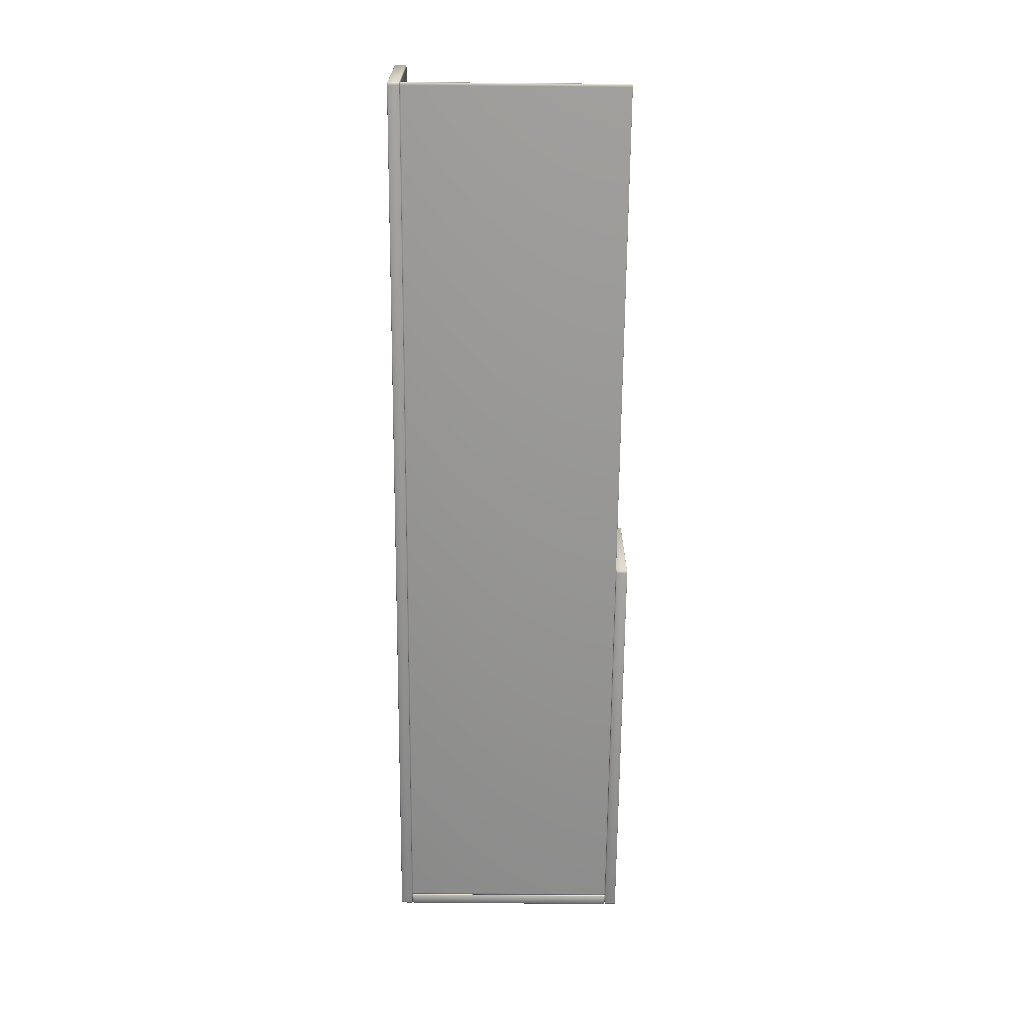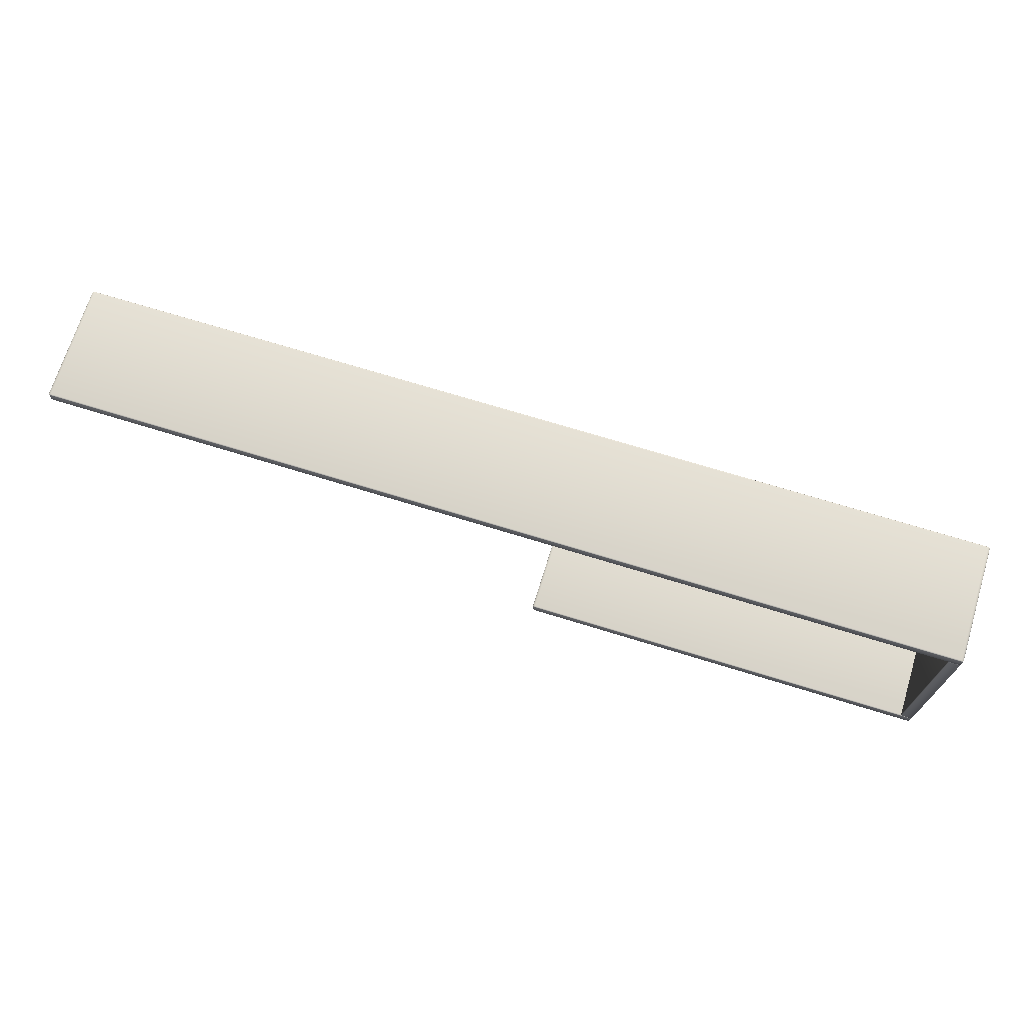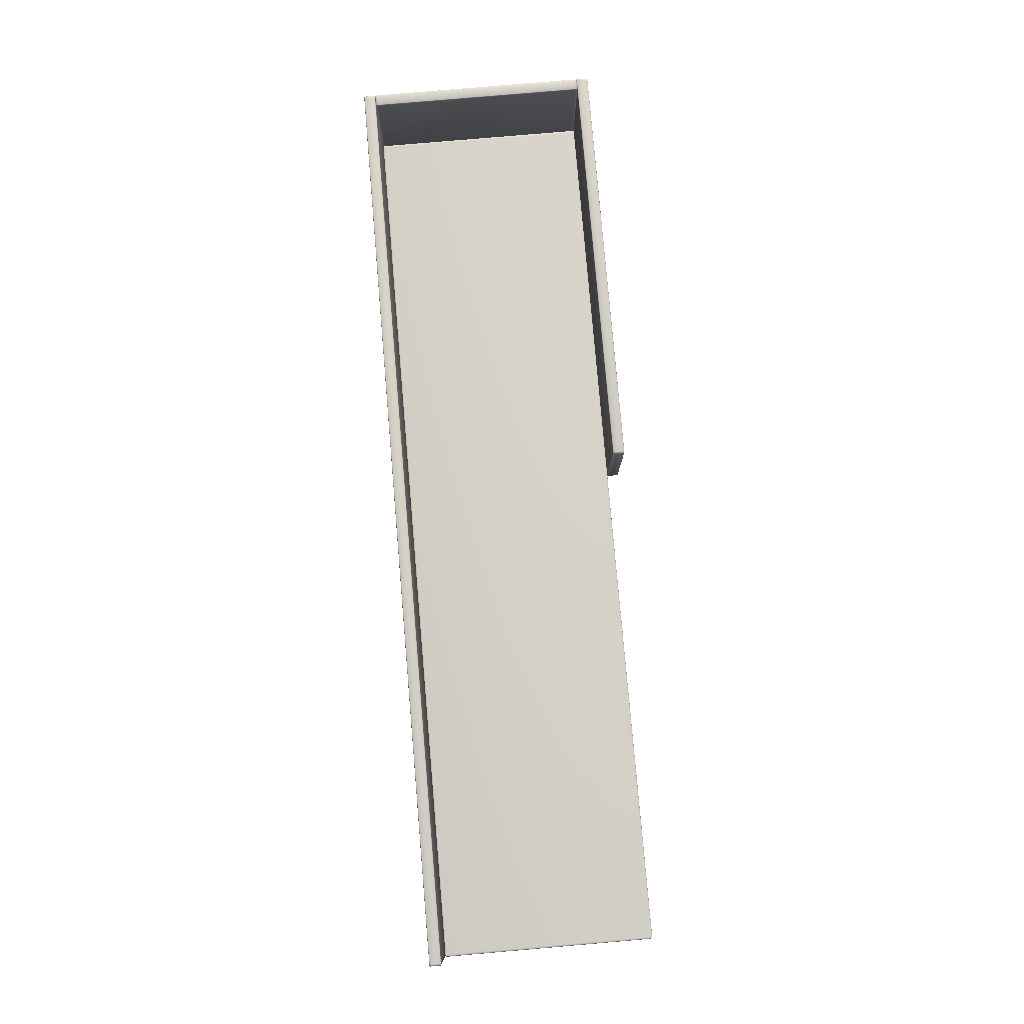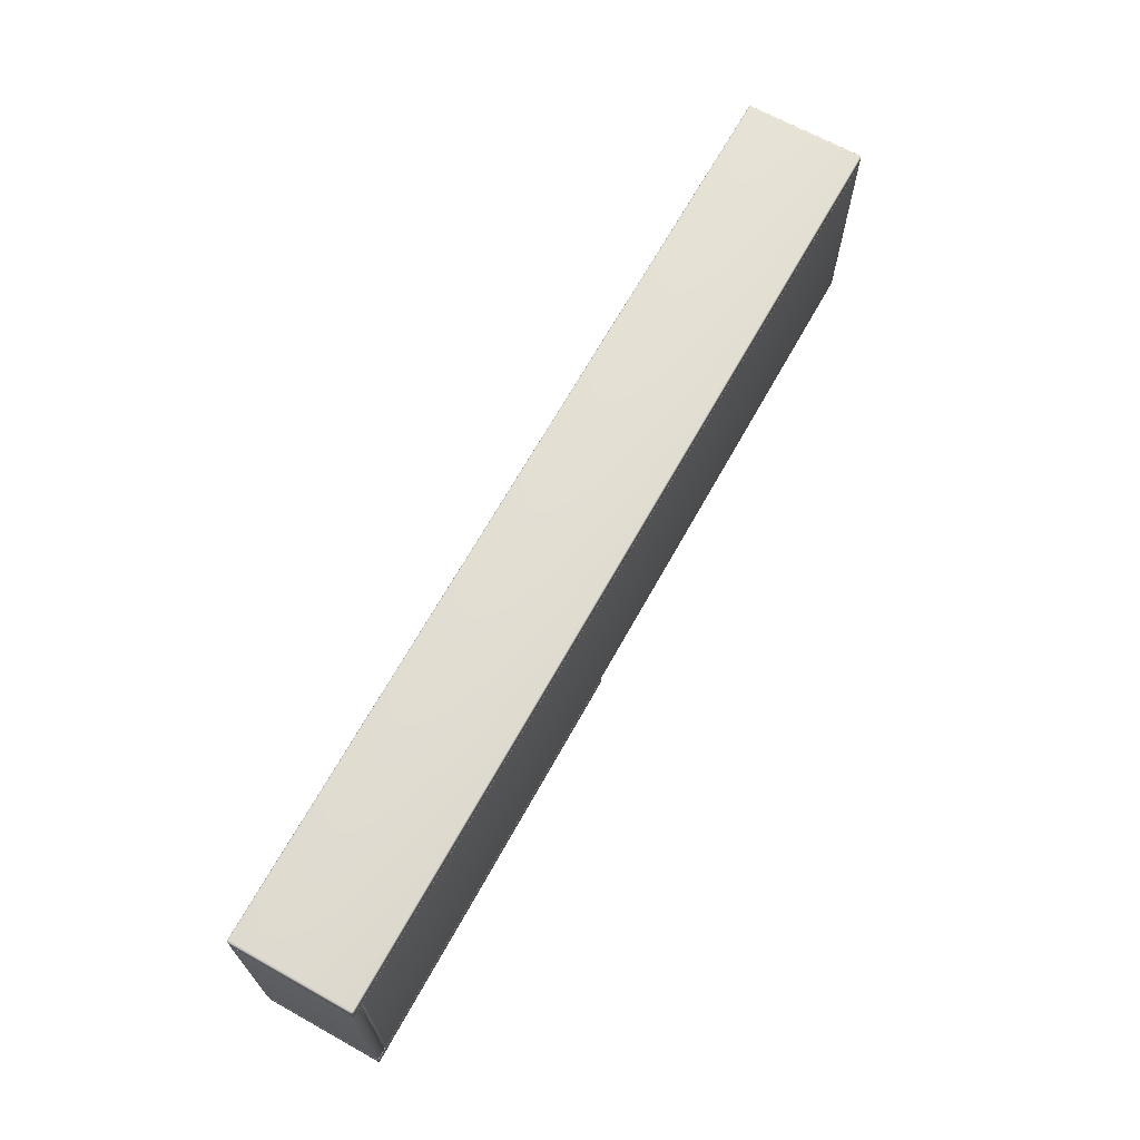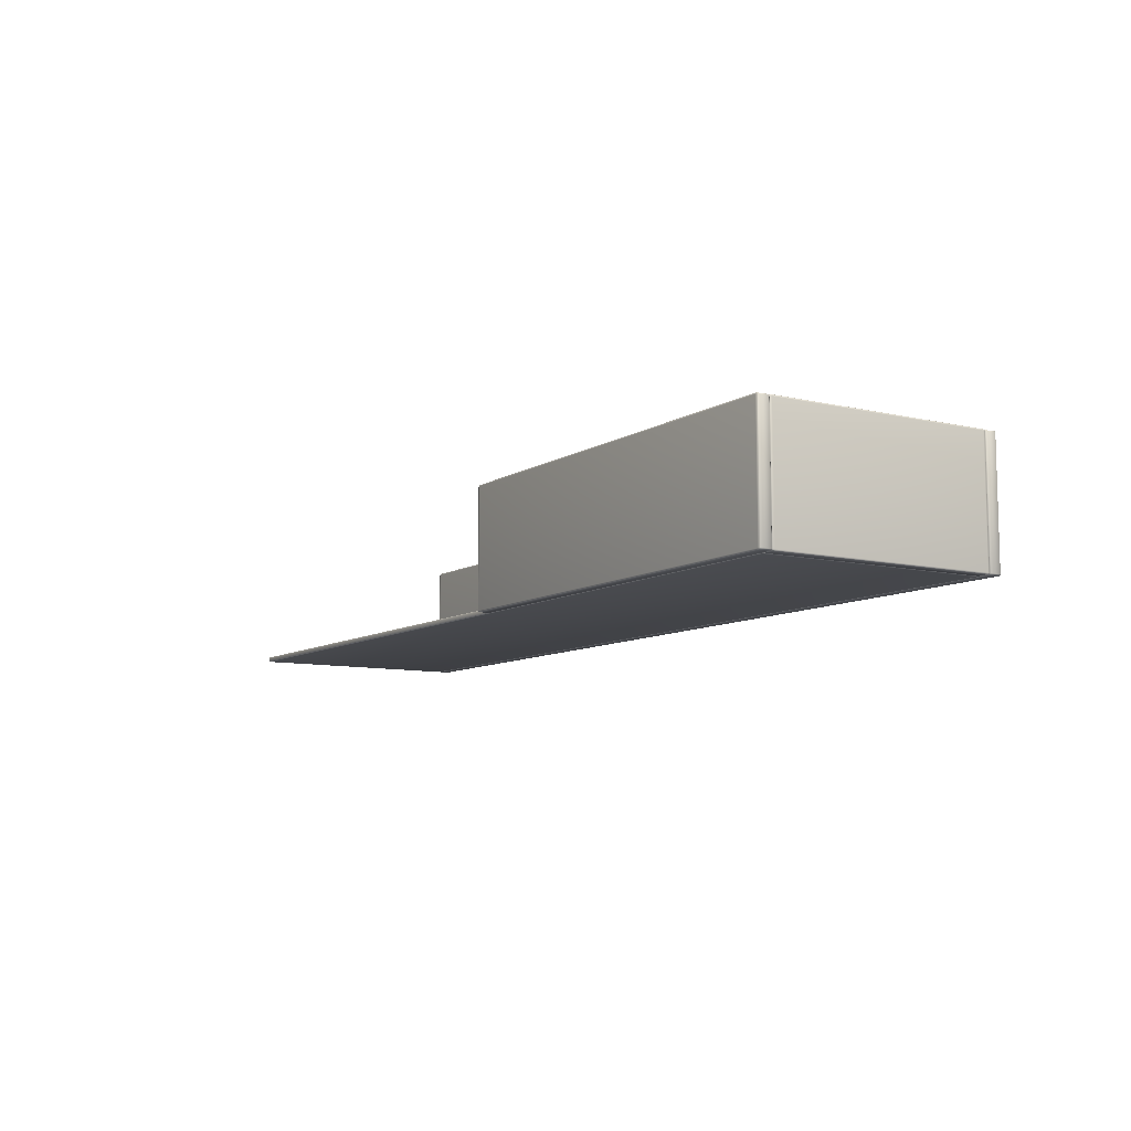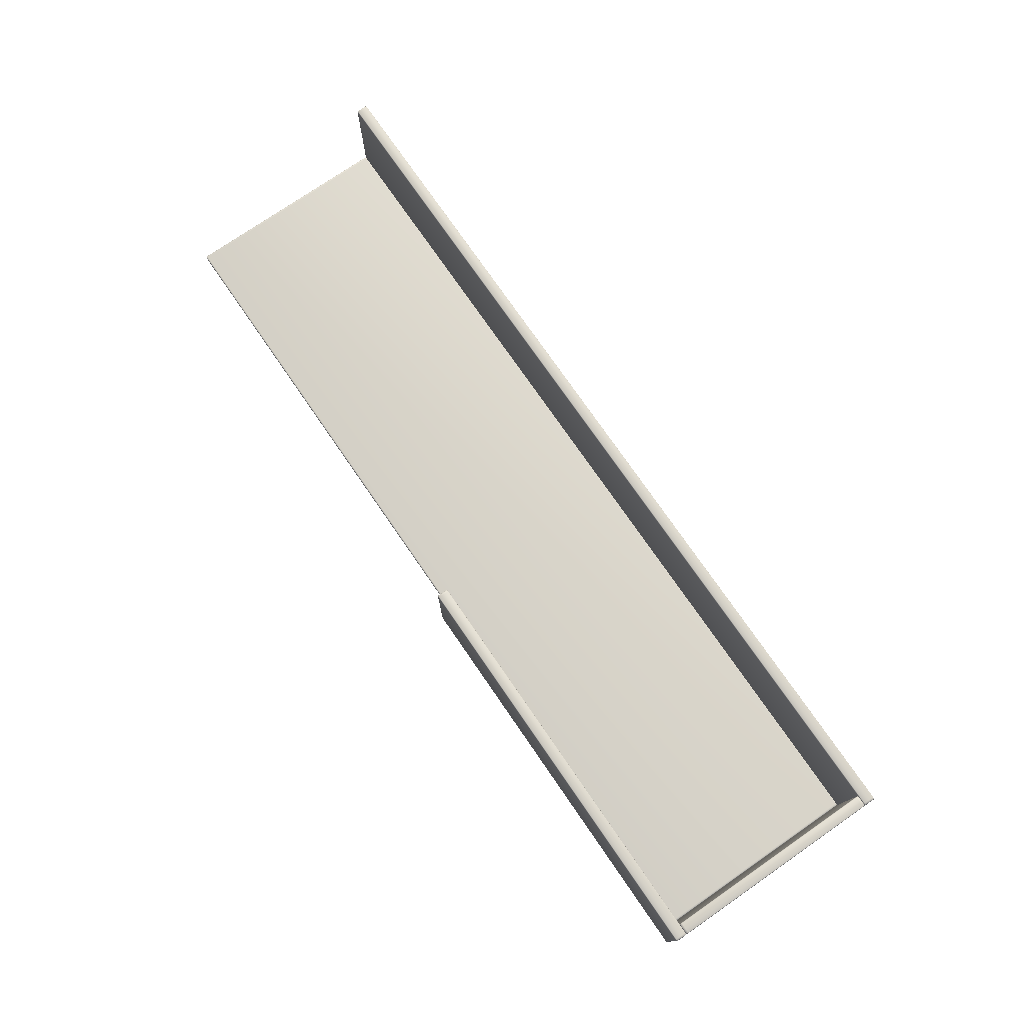
<metadata>
{"format":"obj","ext":"obj","renderer":"f3d","projection":"perspective","resolution":1024,"background":"white","views":[{"elev":-67.6,"azim":-90.5,"up":"+Z"},{"elev":70.3,"azim":17.2,"up":"+Y"},{"elev":79.8,"azim":-94.9,"up":"+Z"},{"elev":67.4,"azim":119.1,"up":"+Y"},{"elev":-8.9,"azim":57.8,"up":"+Z"},{"elev":75.8,"azim":55.4,"up":"+Z"}]}
</metadata>
<code>
v -0.775 0.02249 -0.09282
v 0.7551 0.3879 -0.09282
v 0.7511 0.02249 -0.09997
v 0.7511 0.02249 -0.0915
v 0.7511 0.3904 -0.09282
v 0.7511 0.02008 -0.09865
v 0.7551 0.02249 -0.09282
v 0.7511 0.3879 -0.09997
v 0.7511 0.3879 -0.0915
v -0.775 0.02249 -0.09865
v 0.7551 0.3879 -0.09865
v 0.7511 0.3904 -0.09865
v 0.7511 0.02008 -0.09282
v -0.775 0.3879 -0.09865
v 0.7551 0.02249 -0.09865
v -0.774 0.02249 -0.09964
v 0.7541 0.3879 -0.09964
v -0.774 0.02249 -0.09183
v -0.774 0.3898 -0.09282
v 0.7541 0.3898 -0.09865
v 0.7541 0.02068 -0.09865
v 0.7511 0.02068 -0.09964
v -0.771 0.02068 -0.09964
v 0.7511 0.3898 -0.09964
v 0.7511 0.02068 -0.09183
v 0.7511 0.3898 -0.09183
v -0.771 0.02249 -0.0915
v -0.771 0.3904 -0.09282
v -0.771 0.02008 -0.09865
v -0.774 0.3879 -0.09964
v 0.7541 0.02249 -0.09964
v -0.774 0.3879 -0.09183
v 0.7541 0.02249 -0.09183
v -0.771 0.02249 -0.09997
v -0.771 0.3879 -0.09997
v -0.775 0.3879 -0.09282
v -0.774 0.3898 -0.09865
v -0.774 0.02068 -0.09865
v 0.7541 0.02068 -0.09282
v -0.771 0.3904 -0.09865
v -0.771 0.02008 -0.09282
v 0.7533 0.02115 -0.09938
v -0.7732 0.02115 -0.09938
v 0.7533 0.3893 -0.09938
v -0.7732 0.3893 -0.09938
v 0.7533 0.02115 -0.09209
v -0.7732 0.02115 -0.09209
v 0.7533 0.3893 -0.09209
v -0.7732 0.3893 -0.09209
v -0.771 0.3898 -0.09964
v -0.771 0.02068 -0.09183
v -0.771 0.3898 -0.09183
v 0.7541 0.3879 -0.09183
v -0.771 0.3879 -0.0915
v 0.7541 0.3898 -0.09282
v -0.774 0.02068 -0.09282
v 0.7736 0.3861 -0.09963
v 0.7736 0.02003 -0.09722
v 0.7736 0.024 -0.09963
v 0.7549 0.3861 -0.09722
v 0.7736 0.39 -0.09722
v 0.7736 0.39 0.09759
v 0.7736 0.02003 0.09759
v 0.7549 0.024 -0.09722
v 0.7749 0.024 -0.09722
v 0.7562 0.3861 -0.09963
v 0.7562 0.02003 -0.09722
v 0.7562 0.024 -0.09963
v 0.7736 0.024 0.1
v 0.7736 0.3861 0.1
v 0.7553 0.3861 0.0994
v 0.7553 0.3861 -0.09903
v 0.7553 0.02103 -0.09722
v 0.7746 0.3861 -0.09903
v 0.7746 0.389 0.09759
v 0.7746 0.02103 -0.09722
v 0.7736 0.389 -0.09903
v 0.7562 0.02103 -0.09903
v 0.7736 0.389 0.0994
v 0.7553 0.024 0.0994
v 0.7553 0.024 -0.09903
v 0.7746 0.024 0.0994
v 0.7746 0.3861 0.0994
v 0.7746 0.024 -0.09903
v 0.7553 0.389 -0.09722
v 0.7746 0.389 -0.09722
v 0.7749 0.3861 -0.09722
v 0.7749 0.3861 0.09759
v 0.7549 0.024 0.09759
v 0.7549 0.3861 0.09759
v 0.7749 0.024 0.09759
v 0.7562 0.389 -0.09903
v 0.7736 0.02103 -0.09903
v 0.7562 0.389 0.0994
v 0.7736 0.02103 0.0994
v 0.7562 0.39 0.09759
v 0.7562 0.3861 0.1
v 0.7562 0.024 0.1
v 0.7562 0.39 -0.09722
v 0.7555 0.0218 0.09893
v 0.7555 0.3883 0.09893
v 0.7555 0.0218 -0.09856
v 0.7555 0.3883 -0.09856
v 0.7743 0.0218 0.09893
v 0.7743 0.3883 0.09893
v 0.7743 0.0218 -0.09856
v 0.7743 0.3883 -0.09856
v 0.7553 0.389 0.09759
v 0.7553 0.02103 0.09759
v 0.7746 0.02103 0.09759
v 0.7562 0.02103 0.0994
v 0.7562 0.02003 0.09759
v 0.0744 0.001322 0.1
v 0.771 0.001322 0.1
v 0.0744 -4.249e-09 -0.0972
v 0.0744 0.02 -0.0972
v 0.0744 0.001322 -0.09961
v 0.0744 0.01868 -0.09961
v 0.775 0.001322 -0.0972
v 0.771 0.001322 -0.09961
v 0.771 0.01868 -0.09961
v 0.07043 0.001322 -0.0972
v 0.07043 0.01868 -0.0972
v 0.0744 0.0003305 0.0994
v 0.0744 0.0003304 -0.09901
v 0.774 0.0003304 -0.0972
v 0.0744 0.01967 0.0994
v 0.0744 0.01967 -0.09901
v 0.774 0.01967 -0.0972
v 0.07142 0.01868 -0.09901
v 0.774 0.001322 -0.09901
v 0.774 0.001322 0.0994
v 0.771 0.0003305 0.0994
v 0.771 0.0003304 -0.09901
v 0.771 0.01967 -0.09901
v 0.771 -4.249e-09 -0.0972
v 0.07142 0.0003304 -0.0972
v 0.07142 0.01967 -0.0972
v 0.771 0.02 -0.0972
v 0.0744 4.266e-09 0.09759
v 0.0744 0.02 0.09759
v 0.771 0.02 0.09759
v 0.07142 0.001322 -0.09901
v 0.774 0.01868 -0.09901
v 0.07142 0.001322 0.0994
v 0.774 0.01868 0.0994
v 0.771 0.01868 0.1
v 0.07043 0.001322 0.09759
v 0.775 0.001322 0.09759
v 0.775 0.01868 -0.0972
v 0.0744 0.01868 0.1
v 0.7732 0.0005875 0.09893
v 0.07219 0.0005875 0.09893
v 0.7732 0.0005875 -0.09854
v 0.07219 0.0005875 -0.09854
v 0.7732 0.01941 0.09893
v 0.07219 0.01941 0.09893
v 0.7732 0.01941 -0.09854
v 0.07219 0.01941 -0.09854
v 0.771 0.01967 0.0994
v 0.07142 0.0003305 0.09759
v 0.774 0.0003305 0.09759
v 0.07142 0.01967 0.09759
v 0.774 0.01967 0.09759
v 0.771 4.266e-09 0.09759
v 0.07142 0.01868 0.0994
v 0.07043 0.01868 0.09759
v 0.775 0.01868 0.09759
v -0.771 0.39 0.09759
v -0.771 0.4087 -0.1
v -0.775 0.4087 0.09759
v 0.775 0.4087 -0.09759
v 0.771 0.39 0.09759
v 0.771 0.41 0.09759
v 0.771 0.4087 -0.1
v -0.771 0.41 -0.09759
v -0.775 0.4087 -0.09759
v 0.775 0.4087 0.09759
v 0.771 0.39 -0.09759
v -0.771 0.39 -0.09759
v 0.771 0.41 -0.09759
v -0.771 0.3913 -0.1
v 0.775 0.3913 -0.09759
v -0.771 0.4087 0.1
v 0.771 0.4087 0.1
v 0.771 0.3913 0.1
v 0.775 0.3913 0.09759
v -0.771 0.3903 0.0994
v -0.771 0.3903 -0.0994
v -0.774 0.3903 0.09759
v 0.774 0.3903 -0.09759
v -0.771 0.4097 0.0994
v -0.771 0.4097 -0.0994
v 0.774 0.4097 -0.09759
v -0.774 0.4087 -0.0994
v 0.774 0.3913 -0.0994
v -0.774 0.4087 0.0994
v 0.774 0.3913 0.0994
v 0.771 0.3903 0.0994
v 0.771 0.3903 -0.0994
v 0.771 0.4097 0.0994
v 0.771 0.4097 -0.0994
v -0.771 0.41 0.09759
v -0.774 0.3903 -0.09759
v 0.774 0.3903 0.09759
v -0.774 0.4097 -0.09759
v 0.774 0.4097 0.09759
v 0.774 0.4087 -0.0994
v 0.774 0.4087 0.0994
v -0.775 0.3913 0.09759
v -0.771 0.3913 0.1
v 0.771 0.3913 -0.1
v -0.775 0.3913 -0.09759
v 0.7732 0.3906 0.09893
v -0.7732 0.3906 0.09893
v 0.7732 0.3906 -0.09893
v -0.7732 0.3906 -0.09893
v 0.7732 0.4094 0.09893
v -0.7732 0.4094 0.09893
v 0.7732 0.4094 -0.09893
v -0.7732 0.4094 -0.09893
v -0.774 0.4097 0.09759
v -0.774 0.3913 -0.0994
v -0.774 0.3913 0.0994
f 3 31 42 22
f 4 25 46 33
f 5 28 52 26
f 6 22 42 21
f 3 8 17 31
f 7 33 46 39
f 8 24 44 17
f 6 29 23 22
f 40 50 45 37
f 28 19 49 52
f 10 14 30 16
f 1 18 32 36
f 10 16 43 38
f 15 7 39 21
f 11 17 44 20
f 27 18 47 51
f 12 20 44 24
f 12 24 50 40
f 12 5 55 20
f 6 13 41 29
f 12 40 28 5
f 56 1 10 38
f 1 56 47 18
f 11 20 55 2
f 13 25 51 41
f 6 21 39 13
f 4 27 51 25
f 29 38 43 23
f 36 32 49 19
f 34 23 43 16
f 2 55 48 53
f 15 21 42 31
f 14 36 19 37
f 8 35 50 24
f 15 31 17 11
f 35 30 45 50
f 27 54 32 18
f 41 51 47 56
f 4 9 54 27
f 13 39 46 25
f 14 37 45 30
f 54 52 49 32
f 3 22 23 34
f 3 34 35 8
f 7 2 53 33
f 10 1 36 14
f 9 53 48 26
f 5 26 48 55
f 4 33 53 9
f 40 37 19 28
f 9 26 52 54
f 34 16 30 35
f 15 11 2 7
f 29 41 56 38
f 57 77 107 74
f 58 93 106 76
f 59 84 106 93
f 60 85 103 72
f 61 86 107 77
f 96 108 101 94
f 64 81 102 73
f 62 79 105 75
f 65 76 106 84
f 90 71 101 108
f 89 80 71 90
f 66 72 103 92
f 63 110 104 95
f 61 99 96 62
f 64 89 90 60
f 70 83 105 79
f 89 109 100 80
f 61 62 75 86
f 63 95 111 112
f 68 78 102 81
f 88 75 105 83
f 58 67 78 93
f 91 88 83 82
f 58 63 112 67
f 59 93 78 68
f 87 86 75 88
f 69 82 83 70
f 98 97 71 80
f 69 95 104 82
f 69 70 97 98
f 98 80 100 111
f 65 84 74 87
f 67 112 109 73
f 57 66 92 77
f 65 91 110 76
f 91 82 104 110
f 99 85 108 96
f 66 57 59 68
f 112 111 100 109
f 58 76 110 63
f 64 73 109 89
f 97 94 101 71
f 60 90 108 85
f 64 60 72 81
f 59 57 74 84
f 62 96 94 79
f 69 98 111 95
f 68 81 72 66
f 70 79 94 97
f 87 74 107 86
f 65 87 88 91
f 61 77 92 99
f 99 92 103 85
f 67 73 102 78
f 113 145 153 124
f 115 136 165 140
f 115 140 161 137
f 115 137 155 125
f 116 128 159 138
f 116 138 163 141
f 117 118 121 120
f 139 129 158 135
f 149 132 152 162
f 117 125 155 143
f 119 149 162 126
f 119 126 154 131
f 117 143 130 118
f 167 166 157 163
f 122 148 167 123
f 118 130 159 128
f 117 120 134 125
f 120 131 154 134
f 118 128 135 121
f 113 151 166 145
f 141 127 160 142
f 142 160 156 164
f 148 145 166 167
f 116 139 135 128
f 140 165 133 124
f 123 138 159 130
f 122 143 155 137
f 122 137 161 148
f 122 123 130 143
f 119 150 168 149
f 151 127 157 166
f 141 163 157 127
f 168 164 156 146
f 148 161 153 145
f 151 147 160 127
f 120 121 144 131
f 165 162 152 133
f 140 124 153 161
f 119 131 144 150
f 147 146 156 160
f 136 126 162 165
f 150 144 158 129
f 121 135 158 144
f 149 168 146 132
f 113 114 147 151
f 114 132 146 147
f 115 125 134 136
f 139 142 164 129
f 116 141 142 139
f 150 129 164 168
f 113 124 133 114
f 114 133 152 132
f 136 134 154 126
f 123 167 163 138
f 169 188 215 190
f 170 195 221 193
f 172 208 220 194
f 173 205 214 199
f 175 202 220 208
f 176 193 221 206
f 177 195 223 213
f 179 191 205 173
f 177 206 221 195
f 179 200 216 191
f 181 194 220 202
f 177 171 222 206
f 179 173 169 180
f 212 200 189 182
f 183 187 205 191
f 213 223 217 204
f 185 186 198 209
f 211 224 215 188
f 172 183 196 208
f 183 191 216 196
f 175 208 196 212
f 184 192 219 197
f 184 197 224 211
f 179 180 189 200
f 171 197 219 222
f 178 207 218 209
f 181 174 207 194
f 176 206 222 203
f 185 209 218 201
f 186 199 214 198
f 203 222 219 192
f 175 170 193 202
f 181 176 203 174
f 174 201 218 207
f 210 190 215 224
f 171 210 224 197
f 180 169 190 204
f 177 213 210 171
f 172 194 207 178
f 187 198 214 205
f 178 209 198 187
f 172 178 187 183
f 170 182 223 195
f 212 196 216 200
f 181 202 193 176
f 185 184 211 186
f 186 211 188 199
f 185 201 192 184
f 175 212 182 170
f 213 204 190 210
f 182 189 217 223
f 173 199 188 169
f 174 203 192 201
f 180 204 217 189

</code>
